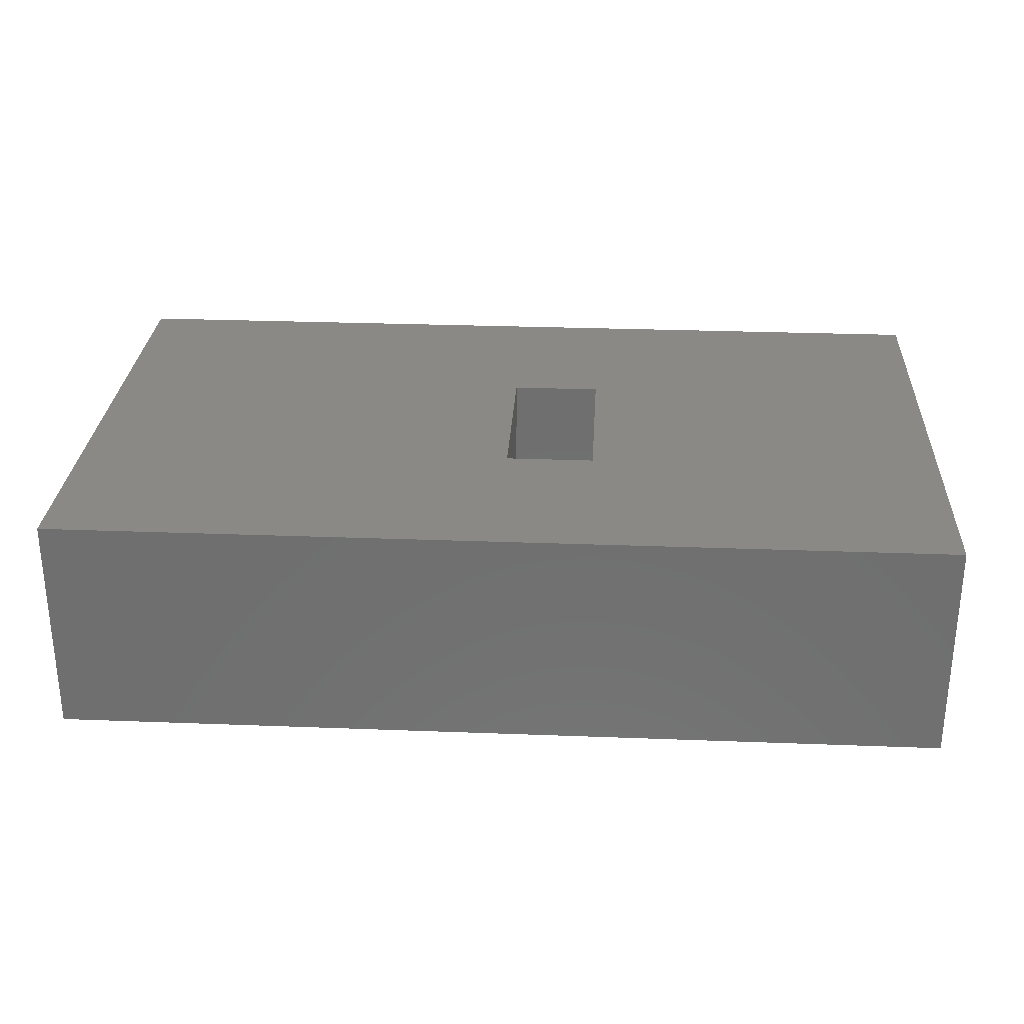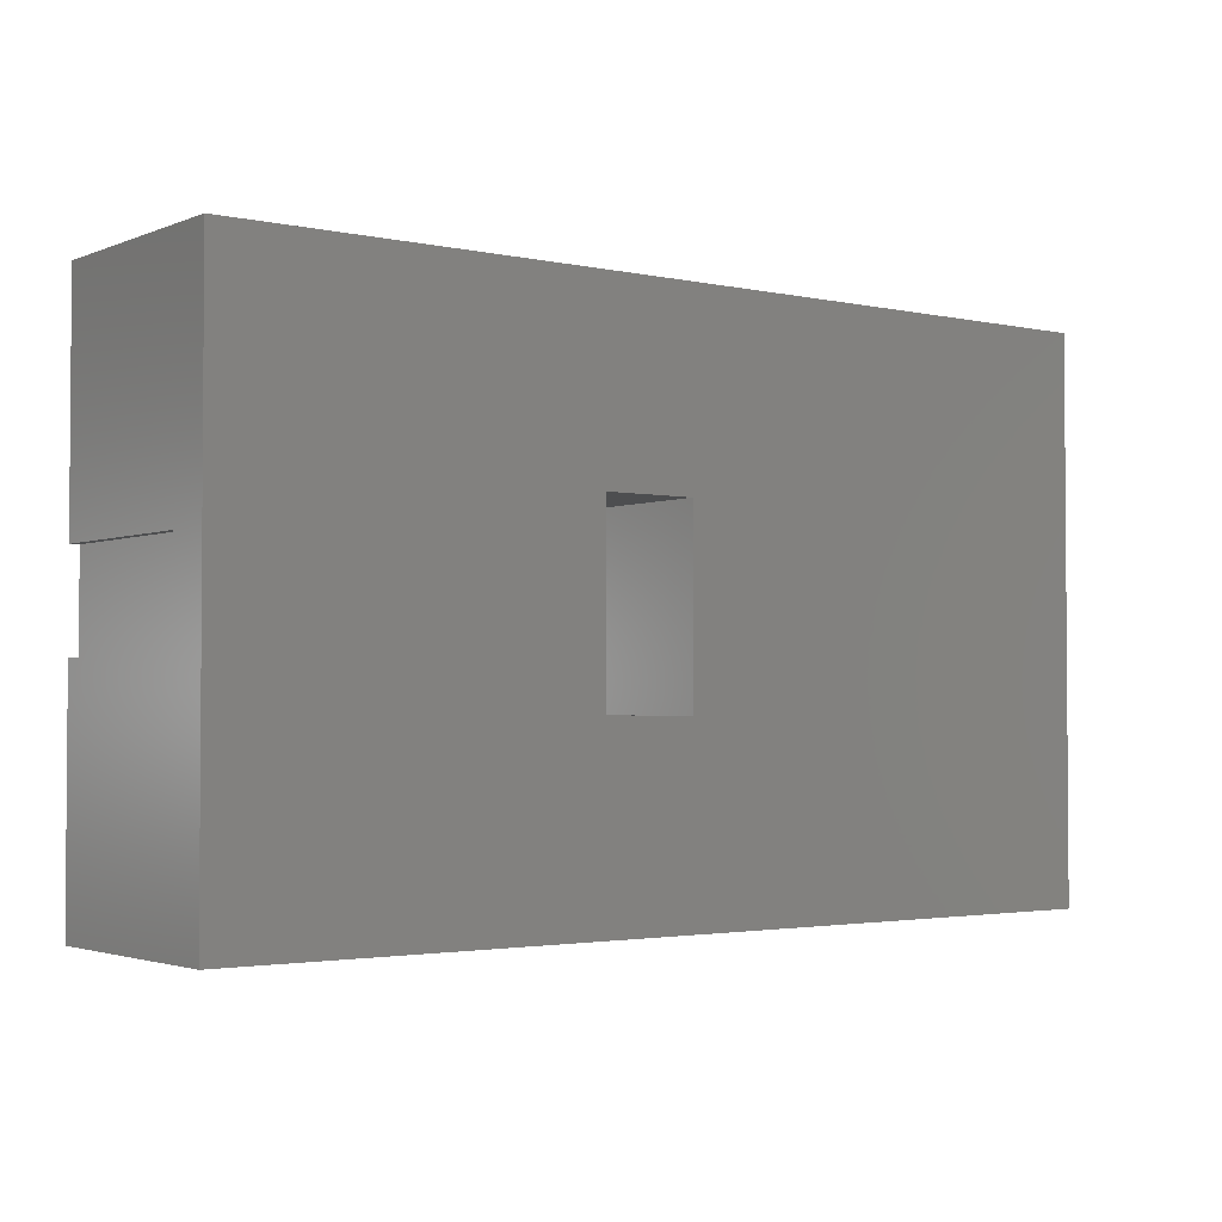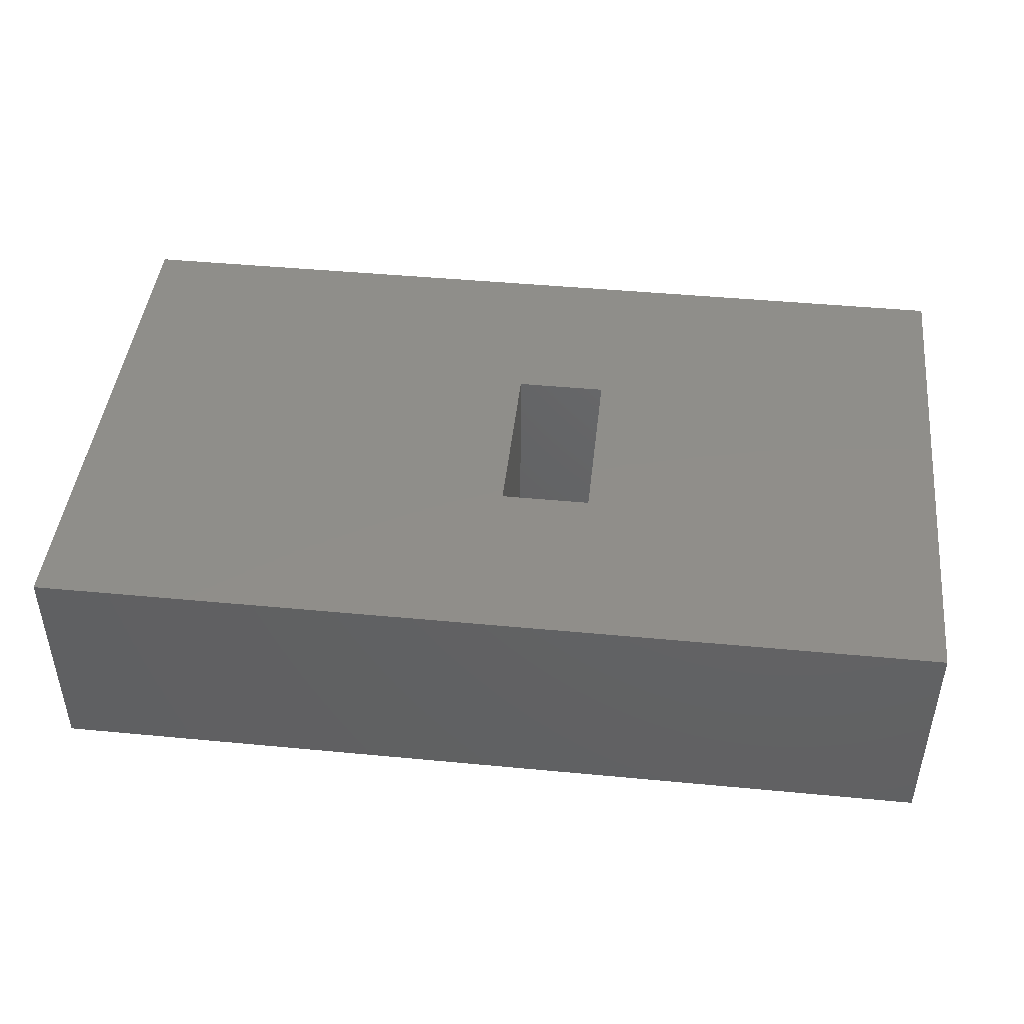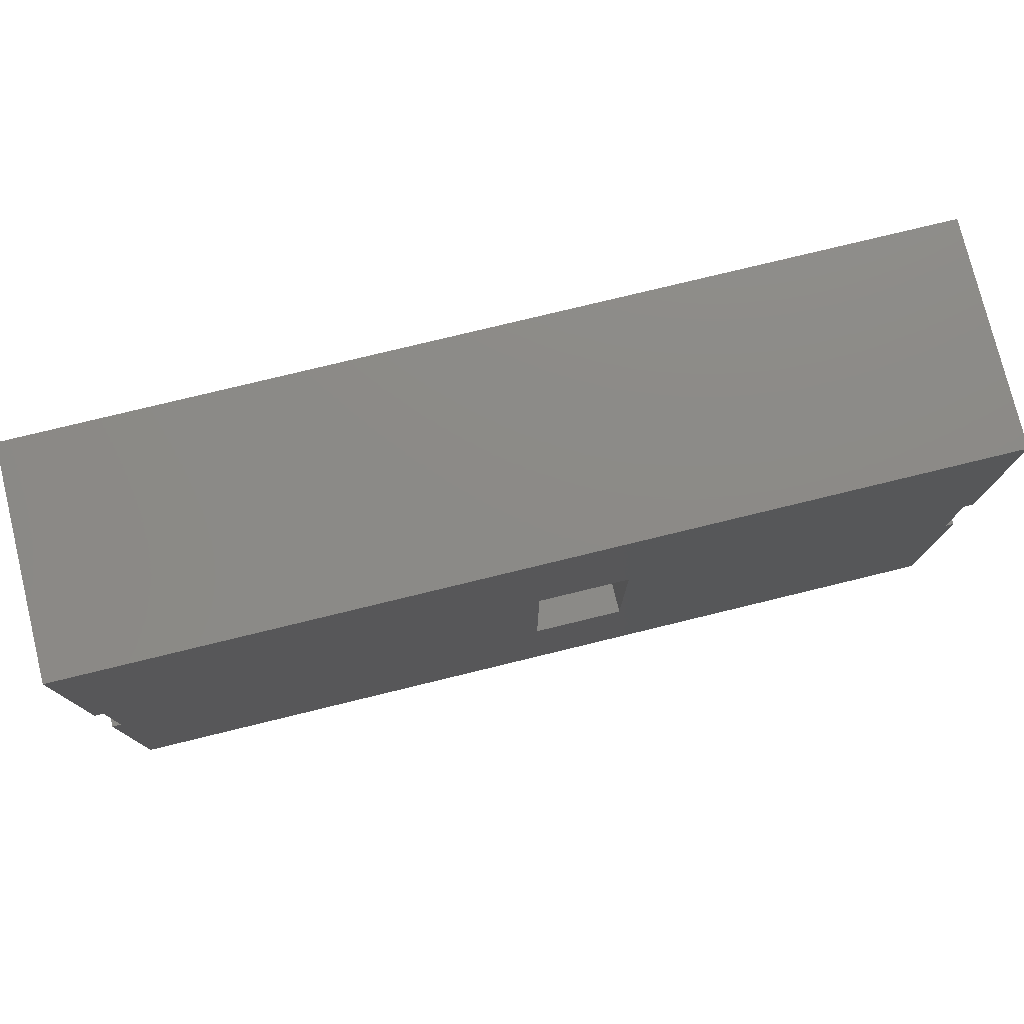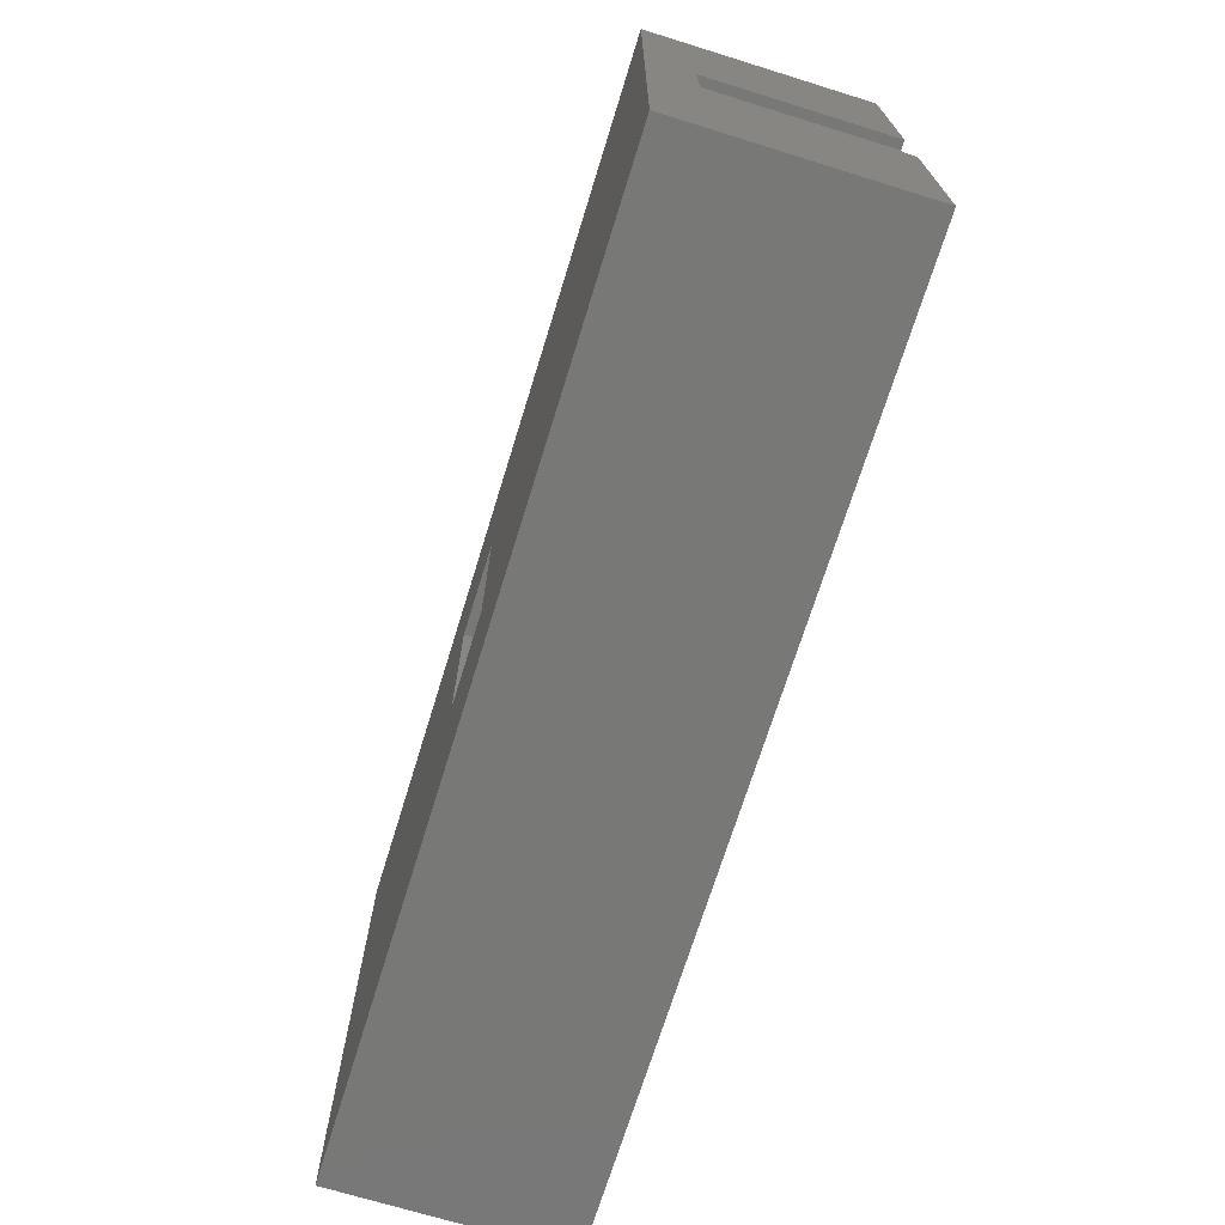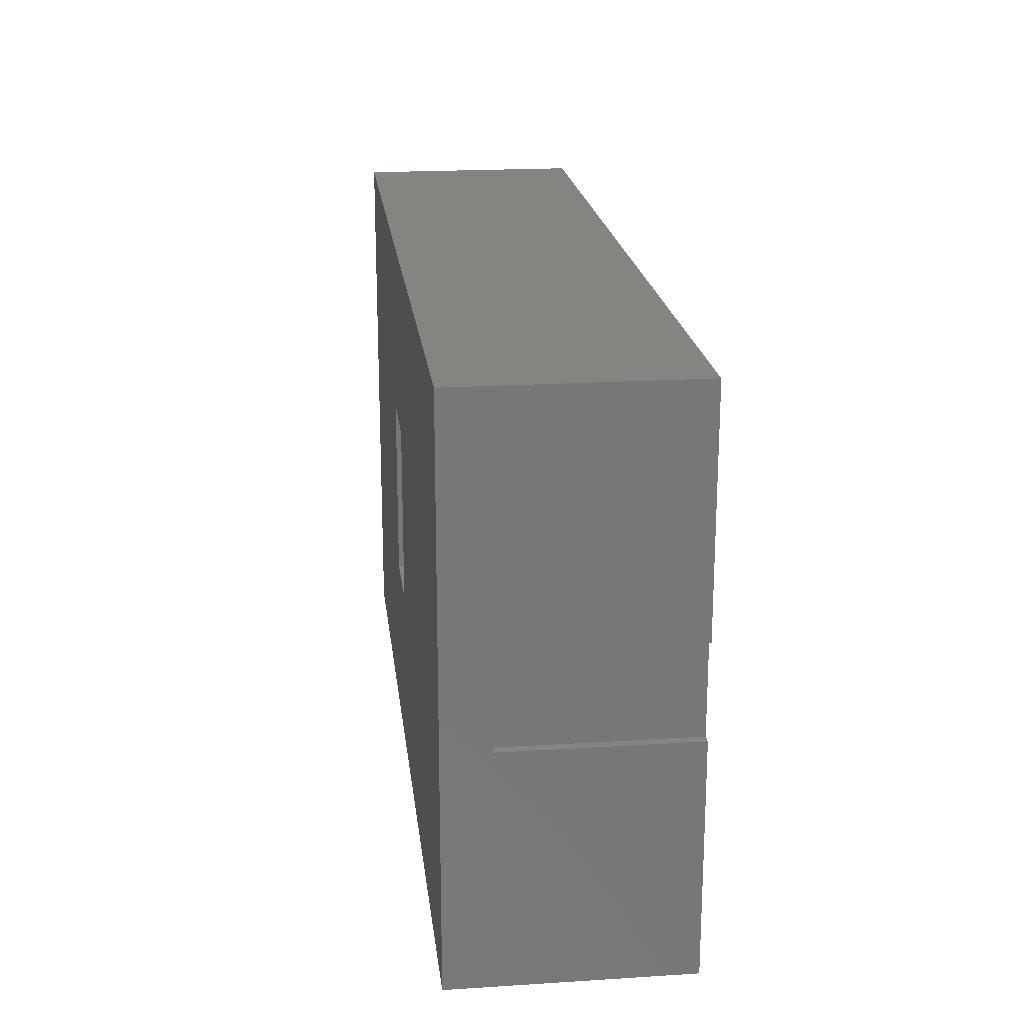
<metadata>
{"format":"stl","ext":"stl","renderer":"f3d","projection":"perspective","resolution":1024,"background":"white","views":[{"elev":28.3,"azim":-176.7,"up":"+Z"},{"elev":-2.5,"azim":-37.0,"up":"+Y"},{"elev":44.9,"azim":-173.7,"up":"+Z"},{"elev":77.2,"azim":166.3,"up":"+Y"},{"elev":-70.6,"azim":72.8,"up":"+Y"},{"elev":20.1,"azim":83.4,"up":"+Y"}]}
</metadata>
<code>
# stl→obj: 32 verts, 64 faces
v 9.9 3.5 2
v 9.9 2.5 2
v 9.9 3.5 0
v 9.9 2.5 0
v 10 3.5 2
v 10 2.5 2
v 4 4 2.5
v -1.096e-15 6 2.5
v 4 2 2.5
v 0 0 2.5
v 5 2 2.5
v 10 0 2.5
v 5 4 2.5
v 10 6 2.5
v -1.096e-15 6 0
v 10 6 0
v 4 4 0
v 4 2 0
v 10 0 0
v 0 0 0
v 0.1 2.5 2
v 0.1 3.5 2
v 0.1 2.5 0
v 0.1 3.5 0
v -7.633e-16 2.5 0
v -8.535e-16 2.5 2
v -8.535e-16 3.5 2
v -9.506e-16 3.5 0
v 10 3.5 0
v 10 2.5 0
v 5 2 0
v 5 4 0
f 1 2 3
f 2 4 3
f 1 5 2
f 5 6 2
f 7 8 9
f 8 10 9
f 9 10 11
f 10 12 11
f 11 12 13
f 12 14 13
f 13 14 7
f 14 8 7
f 8 14 15
f 14 16 15
f 7 9 17
f 9 18 17
f 12 10 19
f 10 20 19
f 21 22 23
f 22 24 23
f 25 20 26
f 20 10 26
f 26 10 27
f 10 8 27
f 27 8 28
f 8 15 28
f 5 29 16
f 12 19 30
f 30 6 12
f 6 5 12
f 12 5 14
f 5 16 14
f 4 30 19
f 24 28 15
f 17 18 23
f 19 20 4
f 20 31 4
f 4 31 3
f 31 32 3
f 23 24 17
f 24 15 17
f 17 15 32
f 15 16 32
f 32 16 3
f 16 29 3
f 25 23 20
f 23 18 20
f 20 18 31
f 24 22 28
f 22 27 28
f 23 25 21
f 25 26 21
f 22 21 27
f 21 26 27
f 13 7 32
f 7 17 32
f 9 11 18
f 11 31 18
f 11 13 31
f 13 32 31
f 1 3 5
f 3 29 5
f 2 6 4
f 6 30 4

</code>
